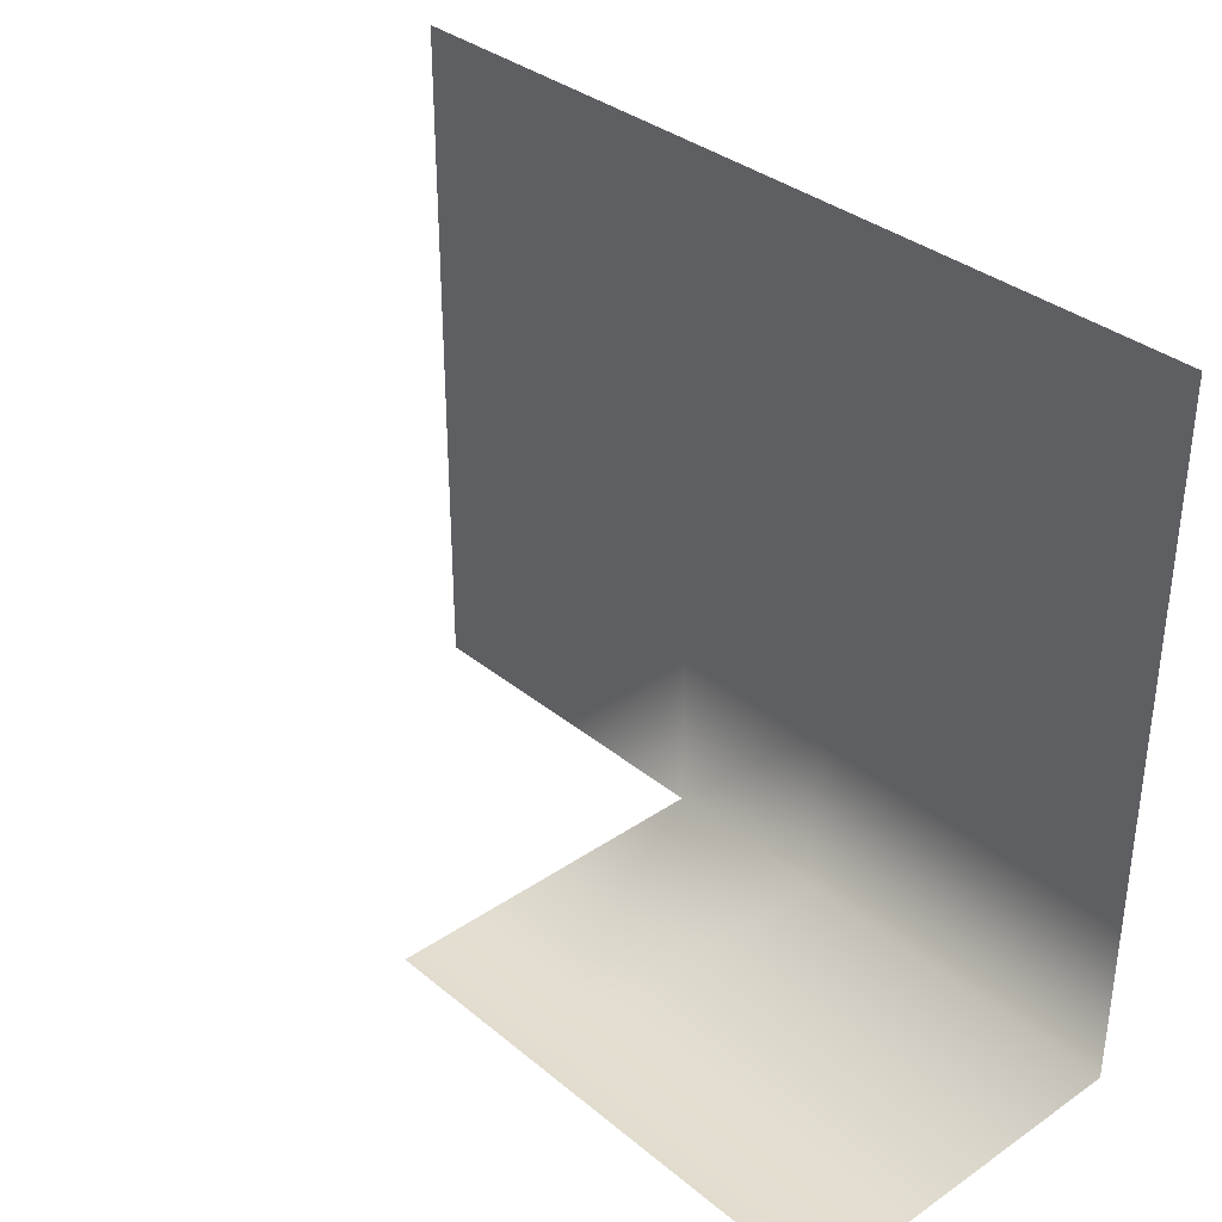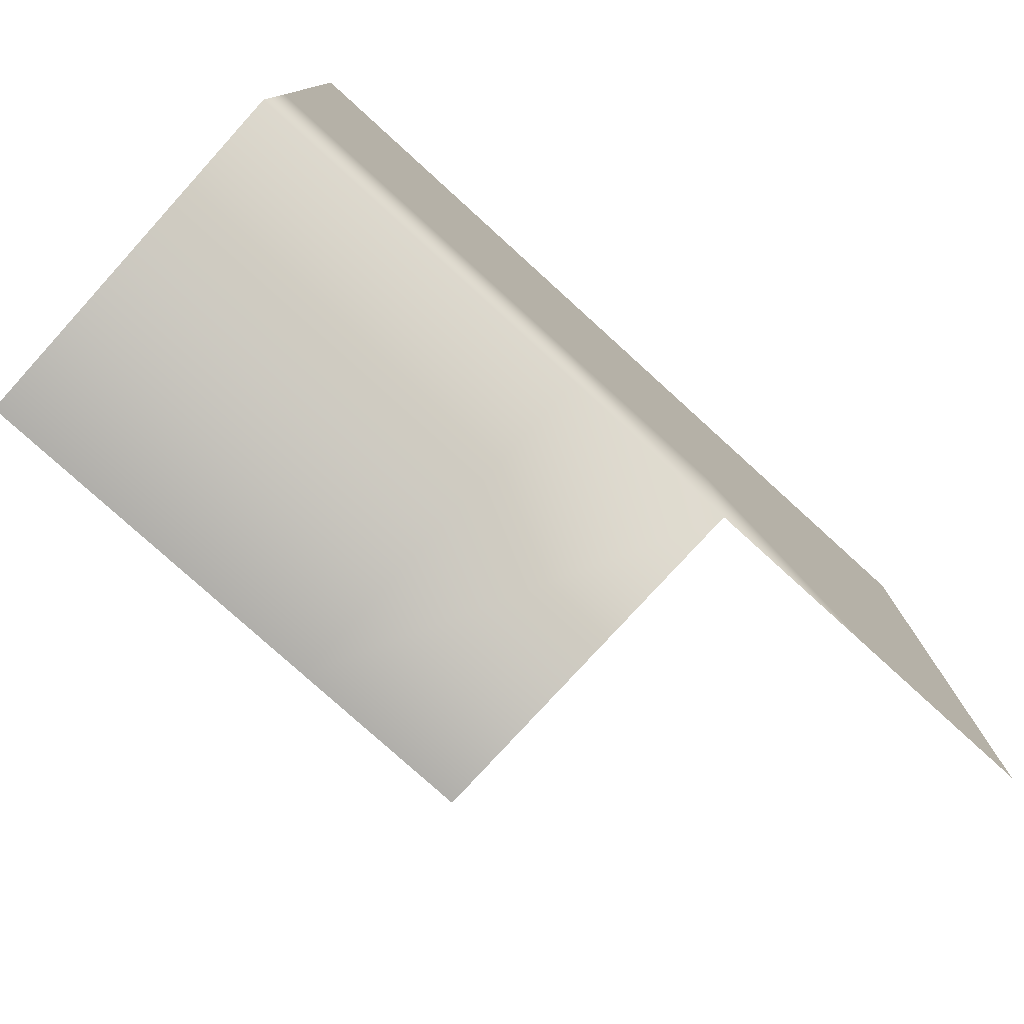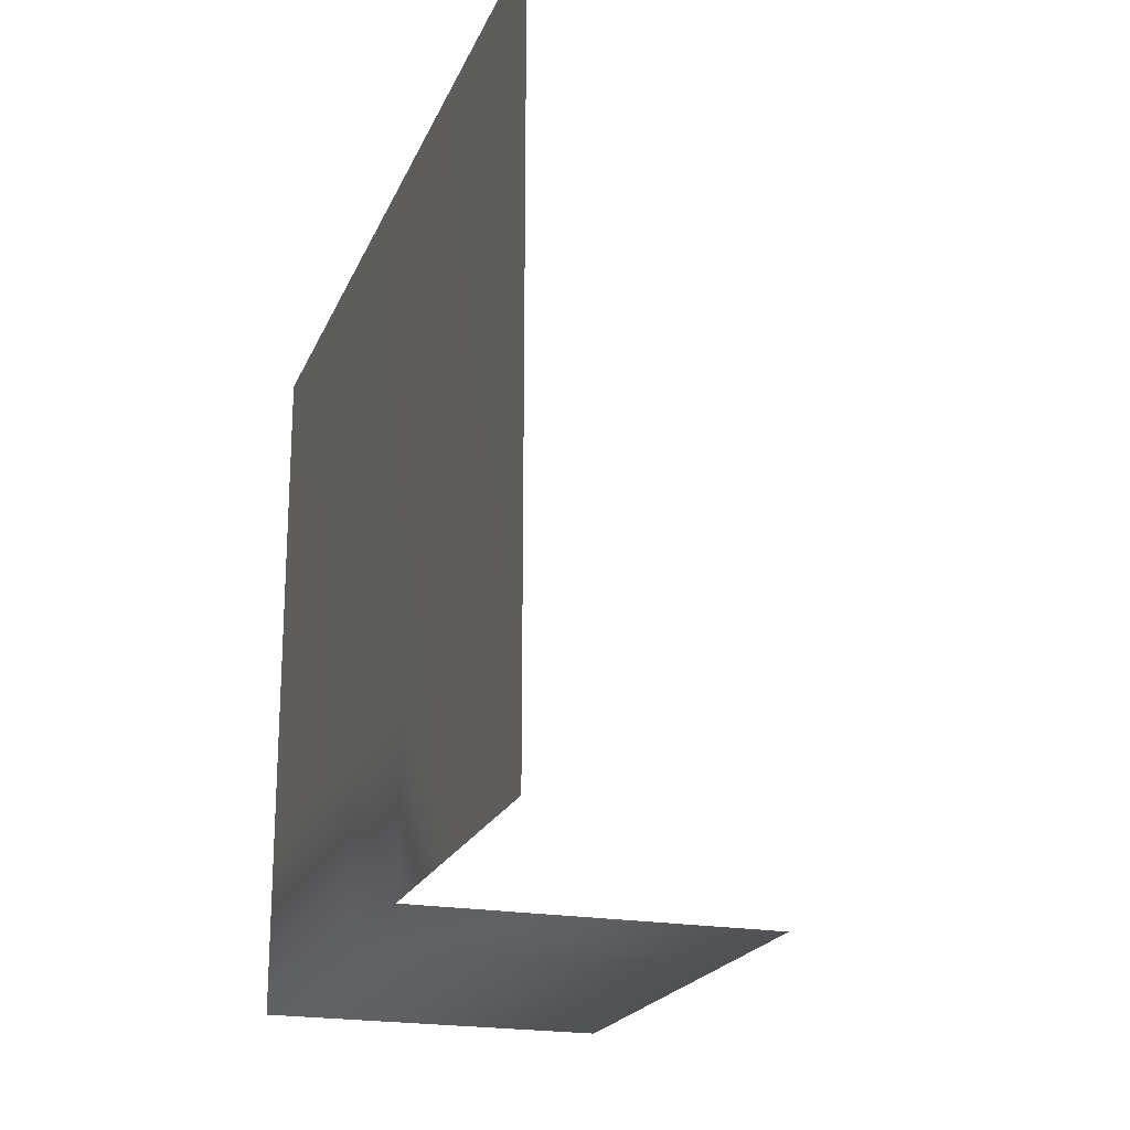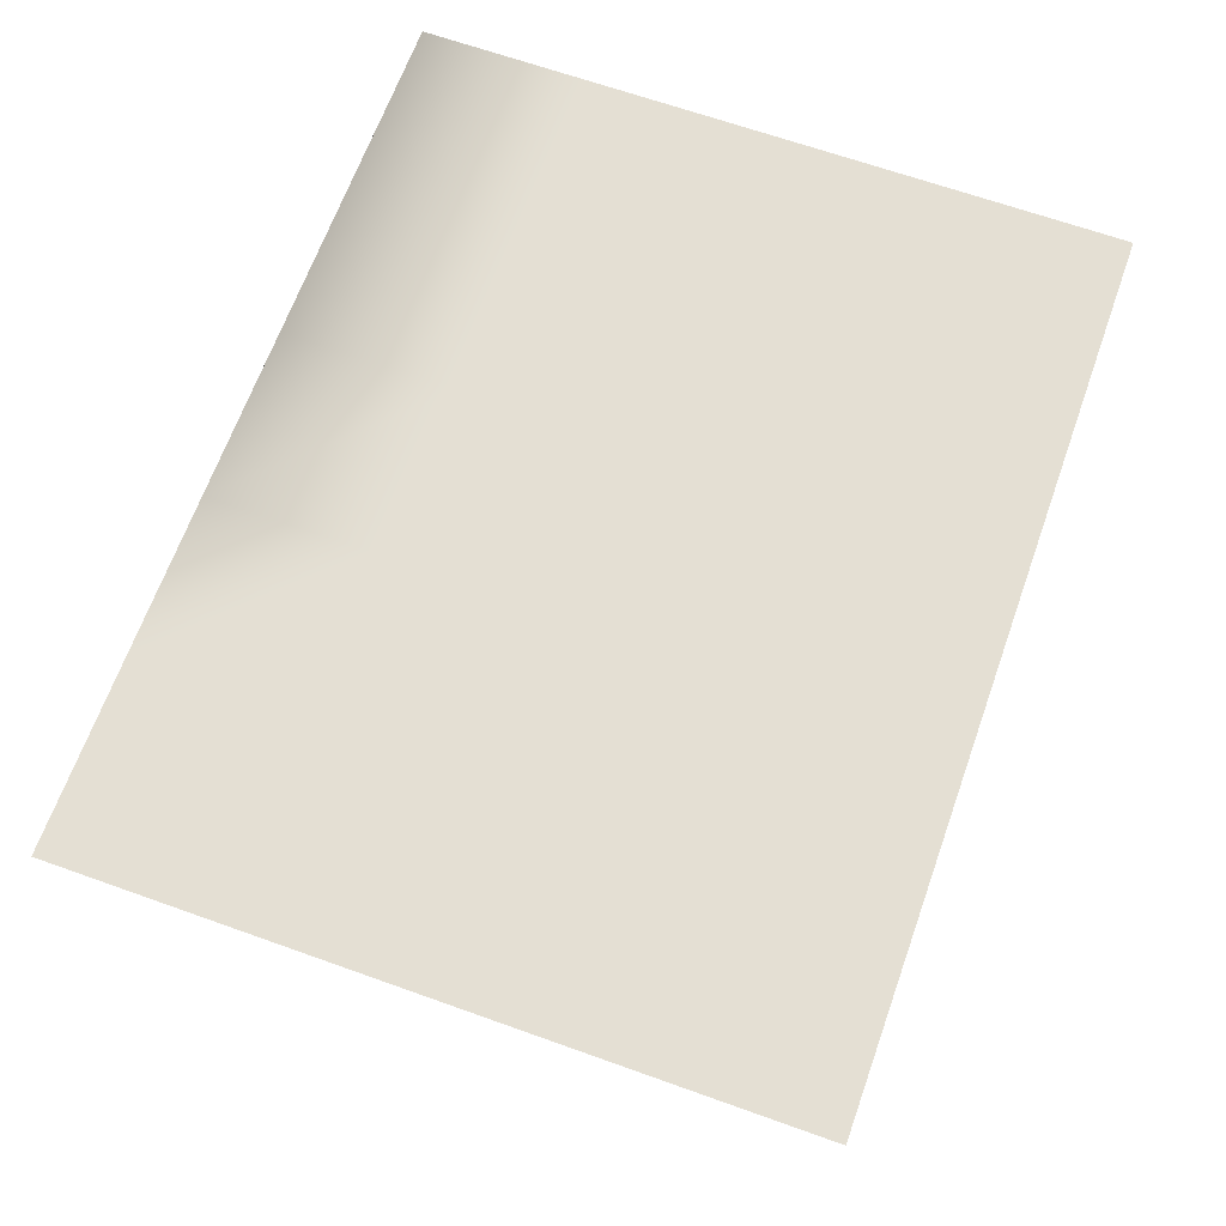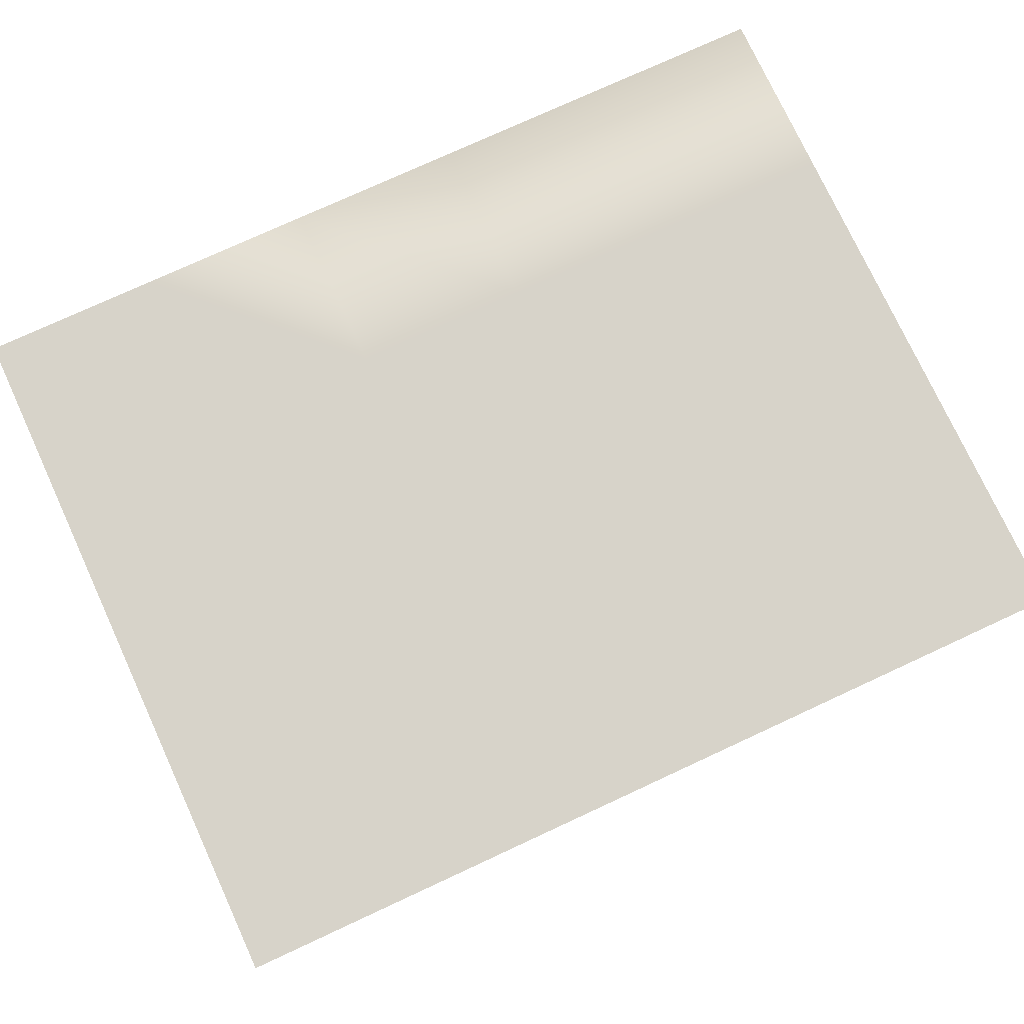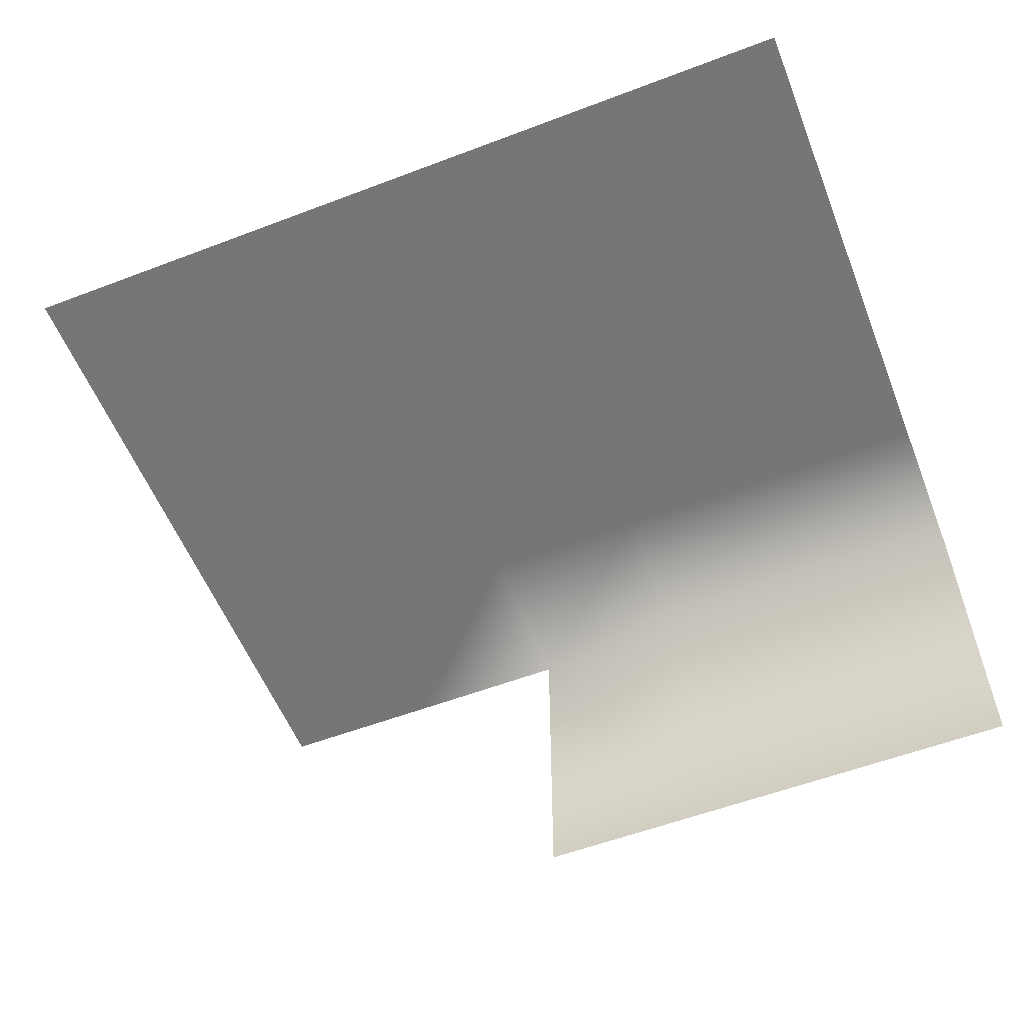
<metadata>
{"format":"obj","ext":"obj","renderer":"f3d","projection":"perspective","resolution":1024,"background":"white","views":[{"elev":34.5,"azim":47.6,"up":"+Z"},{"elev":-77.9,"azim":137.7,"up":"+Z"},{"elev":-20.8,"azim":-108.1,"up":"+Z"},{"elev":66.5,"azim":-70.3,"up":"+Y"},{"elev":76.3,"azim":-24.8,"up":"+Y"},{"elev":-56.7,"azim":21.6,"up":"+Y"}]}
</metadata>
<code>
o Default
v 0 2 0
v -1 2 0
v -1 2 -1
v 0 2 -1
v 1 2 0
v 1 2 -1
v 2 2 0
v 2 2 -1
v 0 2 2
v -1 2 2
v -1 2 1
v 0 2 1
v 1 2 2
v 1 2 1
v 2 2 2
v 2 2 1
v 0 0 -1
v -1 0 -1
v 1 0 -1
v 2 0 -1
v -2 2 0
v -2 2 -1
v -3 2 0
v -3 2 -1
v -2 2 2
v -3 2 2
v -3 2 1
v -2 2 1
v 2 2 3
v 1 2 3
v 0 2 3
v -1 2 3
v -2 2 3
v -3 2 3
g Scene
f 1 3 2
f 1 4 3
f 5 4 1
f 5 6 4
f 7 6 5
f 7 8 6
f 9 11 10
f 9 12 11
f 13 12 9
f 13 14 12
f 15 14 13
f 15 16 14
f 17 3 4
f 17 18 3
f 19 4 6
f 19 17 4
f 20 6 8
f 20 19 6
f 2 22 21
f 2 3 22
f 21 24 23
f 21 22 24
f 25 27 26
f 25 28 27
f 10 28 25
f 10 11 28
f 11 21 28
f 11 2 21
f 12 2 11
f 12 1 2
f 14 1 12
f 14 5 1
f 28 23 27
f 28 21 23
f 16 5 14
f 16 7 5
f 29 13 30
f 29 15 13
f 30 9 31
f 30 13 9
f 31 10 32
f 31 9 10
f 32 25 33
f 32 10 25
f 33 26 34
f 33 25 26

</code>
